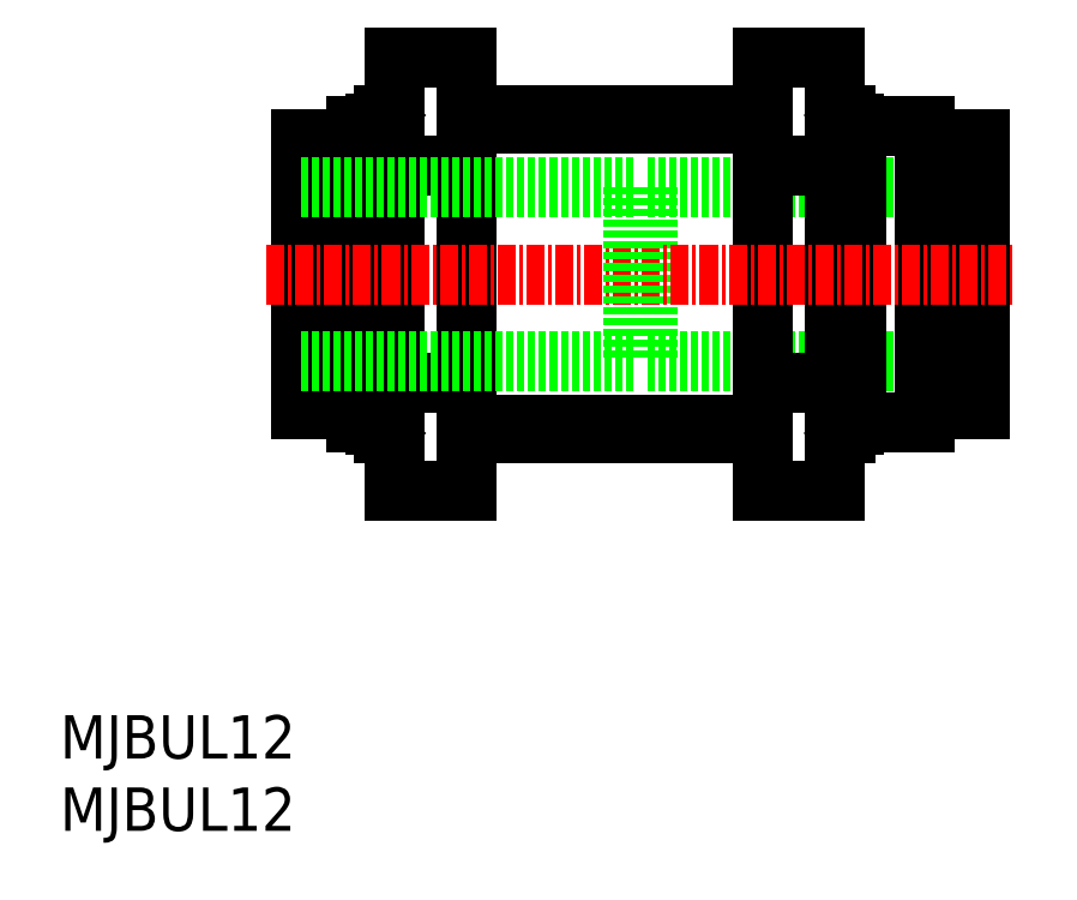
<metadata>
{"format":"dxf","ext":"dxf","renderer":"ezdxf+matplotlib","layout":"modelspace","background":"white","min_lineweight":24,"dpi":150}
</metadata>
<code>
0
SECTION
2
ENTITIES
0
INSERT
8
0
2
*U3
10
0
20
0
30
0
0
INSERT
8
0
2
*U4
10
0
20
0
30
0
0
LINE
8
0
10
40.66
20
44.51
30
0
11
40.66
21
32.51
31
0
0
LINE
8
0
10
40.66
20
44.51
30
0
11
63.66
21
44.51
31
0
0
LINE
8
0
10
40.66
20
32.51
30
0
11
63.66
21
32.51
31
0
0
LINE
8
0
10
28.16
20
49.51
30
0
11
48.66
21
49.51
31
0
0
LINE
8
0
10
28.16
20
48.97
30
0
11
48.66
21
48.97
31
0
0
LINE
8
0
10
28.16
20
28.06
30
0
11
48.66
21
28.06
31
0
0
LINE
8
0
10
28.16
20
27.51
30
0
11
48.66
21
27.51
31
0
0
LINE
8
0
10
53.66
20
49.51
30
0
11
54.41
21
49.51
31
0
0
LINE
8
0
10
53.66
20
48.97
30
0
11
54.95
21
48.97
31
0
0
LINE
8
0
10
53.66
20
28.06
30
0
11
54.95
21
28.06
31
0
0
LINE
8
0
10
53.66
20
27.51
30
0
11
54.41
21
27.51
31
0
0
LINE
8
0
10
21.87
20
28.06
30
0
11
23.16
21
28.06
31
0
0
LINE
8
0
10
21.87
20
48.97
30
0
11
23.16
21
48.97
31
0
0
LINE
8
0
10
48.66
20
53.52
30
0
11
48.66
21
23.5
31
0
0
LINE
8
0
10
28.16
20
53.52
30
0
11
28.16
21
23.5
31
0
0
LINE
8
0
10
53.66
20
53.52
30
0
11
53.66
21
23.5
31
0
0
LINE
8
0
10
23.16
20
53.52
30
0
11
23.16
21
23.5
31
0
0
LINE
8
0
10
55.16
20
48.76
30
0
11
54.41
21
49.51
31
0
0
LINE
8
0
10
55.16
20
28.26
30
0
11
54.41
21
27.51
31
0
0
LINE
8
0
10
21.66
20
28.26
30
0
11
22.41
21
27.51
31
0
0
LINE
8
0
10
22.41
20
49.51
30
0
11
21.66
21
48.76
31
0
0
LINE
8
0
10
62.56
20
29.14
30
0
11
63.66
21
29.14
31
0
0
LINE
8
0
10
62.56
20
47.89
30
0
11
63.66
21
47.89
31
0
0
LINE
8
0
10
55.16
20
28.26
30
0
11
59.86
21
28.26
31
0
0
LINE
8
0
10
55.16
20
48.76
30
0
11
59.86
21
48.76
31
0
0
LINE
8
0
10
16.66
20
29.14
30
0
11
17.76
21
29.14
31
0
0
LINE
8
0
10
16.66
20
47.89
30
0
11
17.76
21
47.89
31
0
0
LINE
8
0
10
20.46
20
28.26
30
0
11
21.66
21
28.26
31
0
0
LINE
8
0
10
20.46
20
48.76
30
0
11
21.66
21
48.76
31
0
0
LINE
8
0
10
22.41
20
27.51
30
0
11
23.16
21
27.51
31
0
0
LINE
8
0
10
22.41
20
49.51
30
0
11
23.16
21
49.51
31
0
0
LINE
8
0
10
59.86
20
29.51
30
0
11
61.56
21
29.51
31
0
0
LINE
8
0
10
59.86
20
47.51
30
0
11
61.56
21
47.51
31
0
0
LINE
8
0
10
61.56
20
31.96
30
0
11
62.56
21
31.96
31
0
0
LINE
8
0
10
61.56
20
45.06
30
0
11
62.56
21
45.06
31
0
0
LINE
8
0
10
18.76
20
29.51
30
0
11
20.46
21
29.51
31
0
0
LINE
8
0
10
18.76
20
47.51
30
0
11
20.46
21
47.51
31
0
0
LINE
8
0
10
17.76
20
31.96
30
0
11
18.76
21
31.96
31
0
0
LINE
8
0
10
17.76
20
45.06
30
0
11
18.76
21
45.06
31
0
0
LINE
8
0
10
55.16
20
48.76
30
0
11
55.16
21
28.26
31
0
0
LINE
8
0
10
21.66
20
48.76
30
0
11
21.66
21
28.26
31
0
0
LINE
8
0
10
59.86
20
48.76
30
0
11
59.86
21
28.26
31
0
0
LINE
8
0
10
20.46
20
48.76
30
0
11
20.46
21
28.26
31
0
0
LINE
8
0
10
61.56
20
47.51
30
0
11
61.56
21
29.51
31
0
0
LINE
8
0
10
18.76
20
47.51
30
0
11
18.76
21
29.51
31
0
0
LINE
8
0
10
62.56
20
47.89
30
0
11
62.56
21
29.14
31
0
0
LINE
8
0
10
17.76
20
47.89
30
0
11
17.76
21
29.14
31
0
0
LINE
8
0
10
63.66
20
47.89
30
0
11
63.66
21
29.14
31
0
0
LINE
8
0
10
16.66
20
47.89
30
0
11
16.66
21
29.14
31
0
0
LINE
8
CENTER
10
14.29
20
38.51
30
0
11
65.9
21
38.51
31
0
0
LINE
8
0
10
48.66
20
23.5
30
0
11
53.66
21
23.5
31
0
0
LINE
8
0
10
48.66
20
31.01
30
0
11
53.66
21
31.01
31
0
0
LINE
8
0
10
48.66
20
46.02
30
0
11
53.66
21
46.02
31
0
0
LINE
8
0
10
48.66
20
53.52
30
0
11
53.66
21
53.52
31
0
0
LINE
8
0
10
23.16
20
23.5
30
0
11
28.16
21
23.5
31
0
0
LINE
8
0
10
23.16
20
31.01
30
0
11
28.16
21
31.01
31
0
0
LINE
8
0
10
23.16
20
46.02
30
0
11
28.16
21
46.02
31
0
0
LINE
8
0
10
23.16
20
53.52
30
0
11
28.16
21
53.52
31
0
0
LINE
8
0
10
39.66
20
44.51
30
0
11
39.66
21
32.51
31
0
0
LINE
8
0
10
39.66
20
44.51
30
0
11
16.66
21
44.51
31
0
0
LINE
8
0
10
39.66
20
32.51
30
0
11
16.66
21
32.51
31
0
0
ENDSEC
0
EOF

</code>
